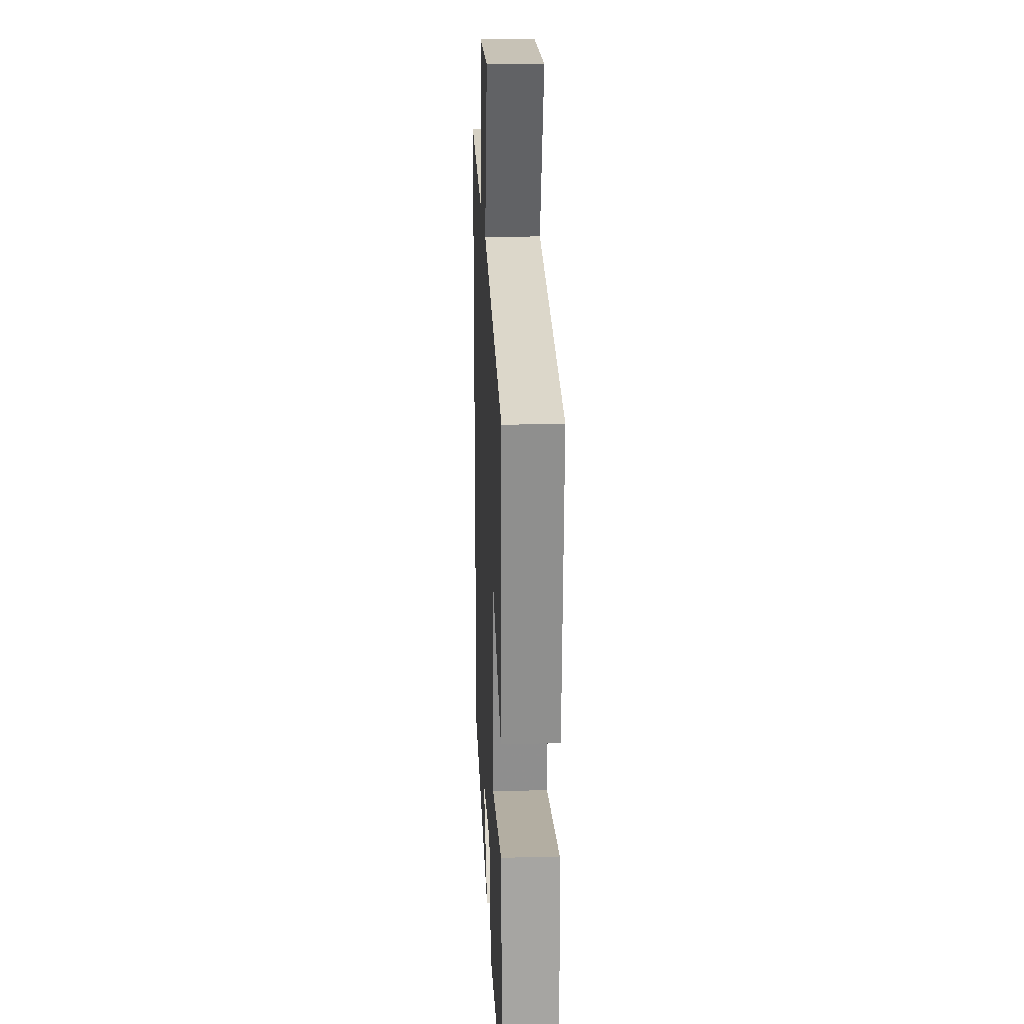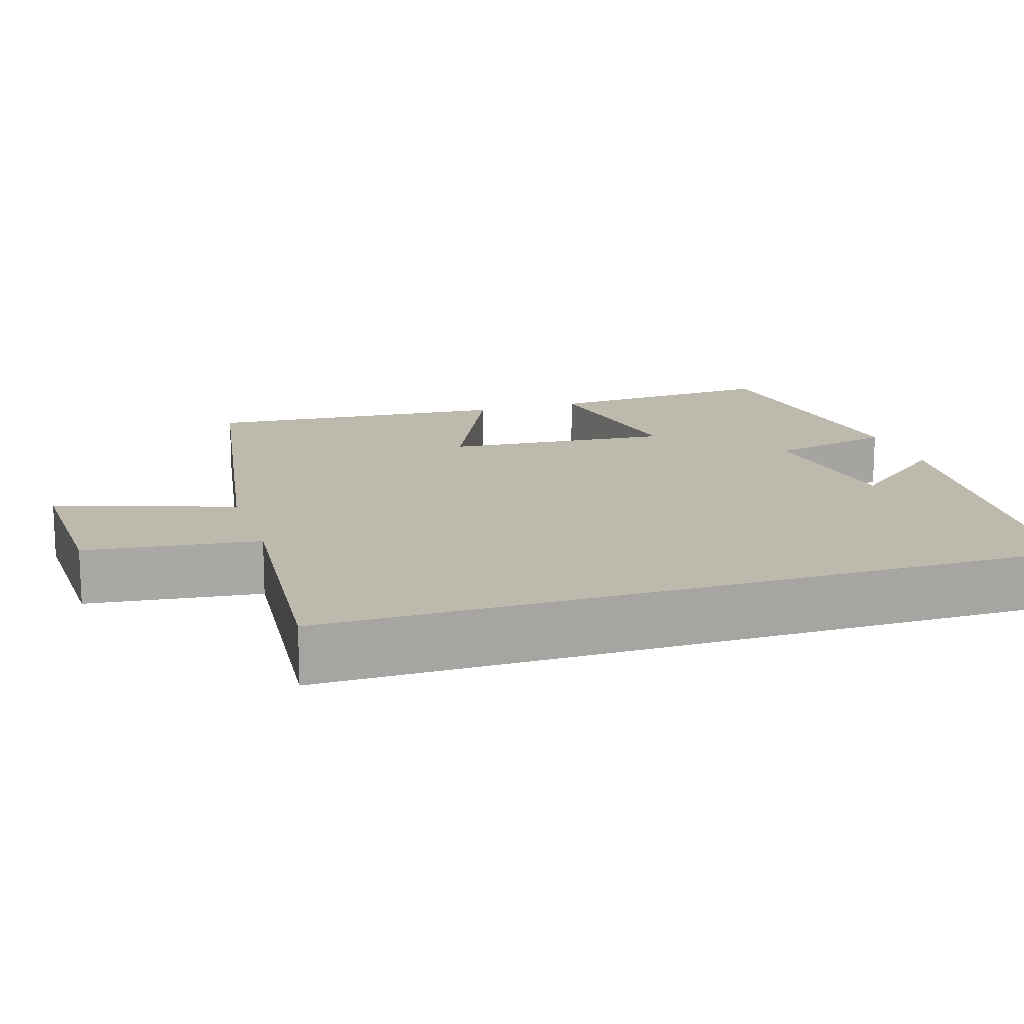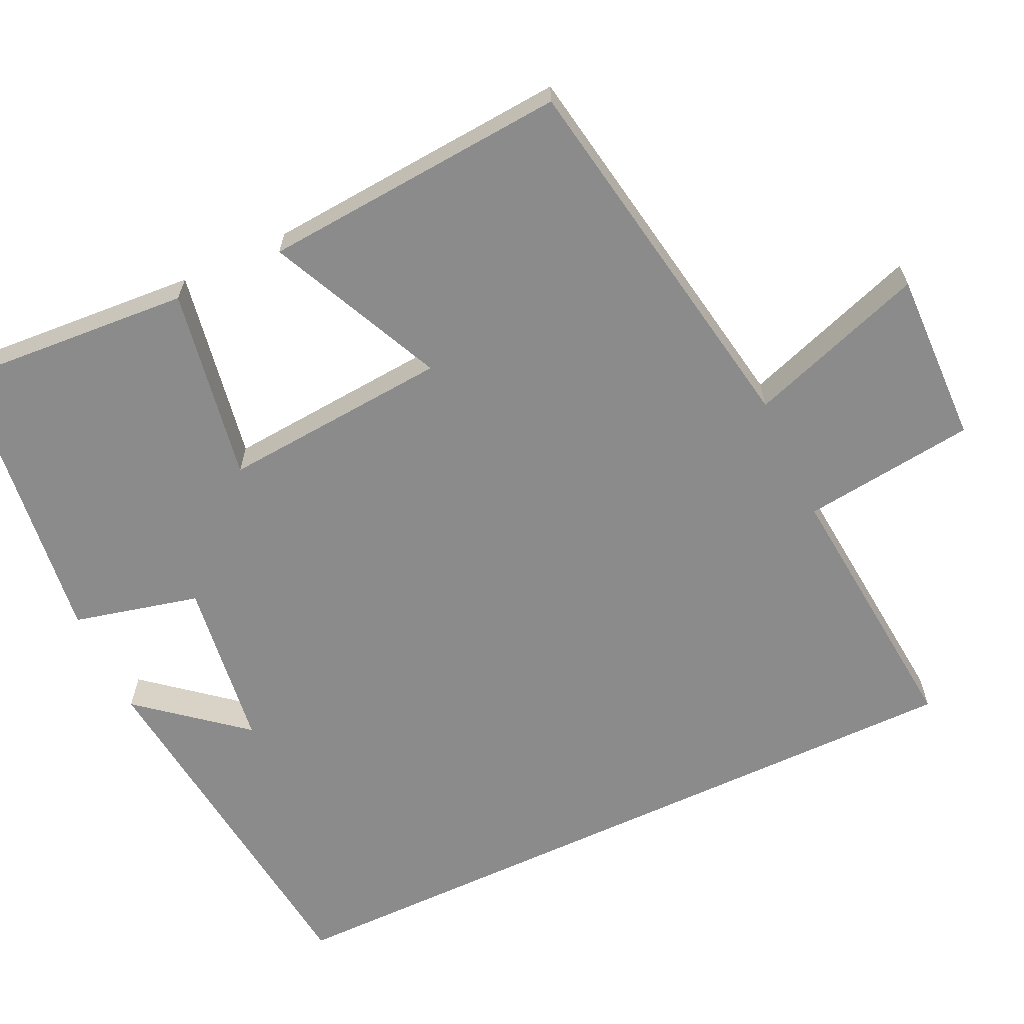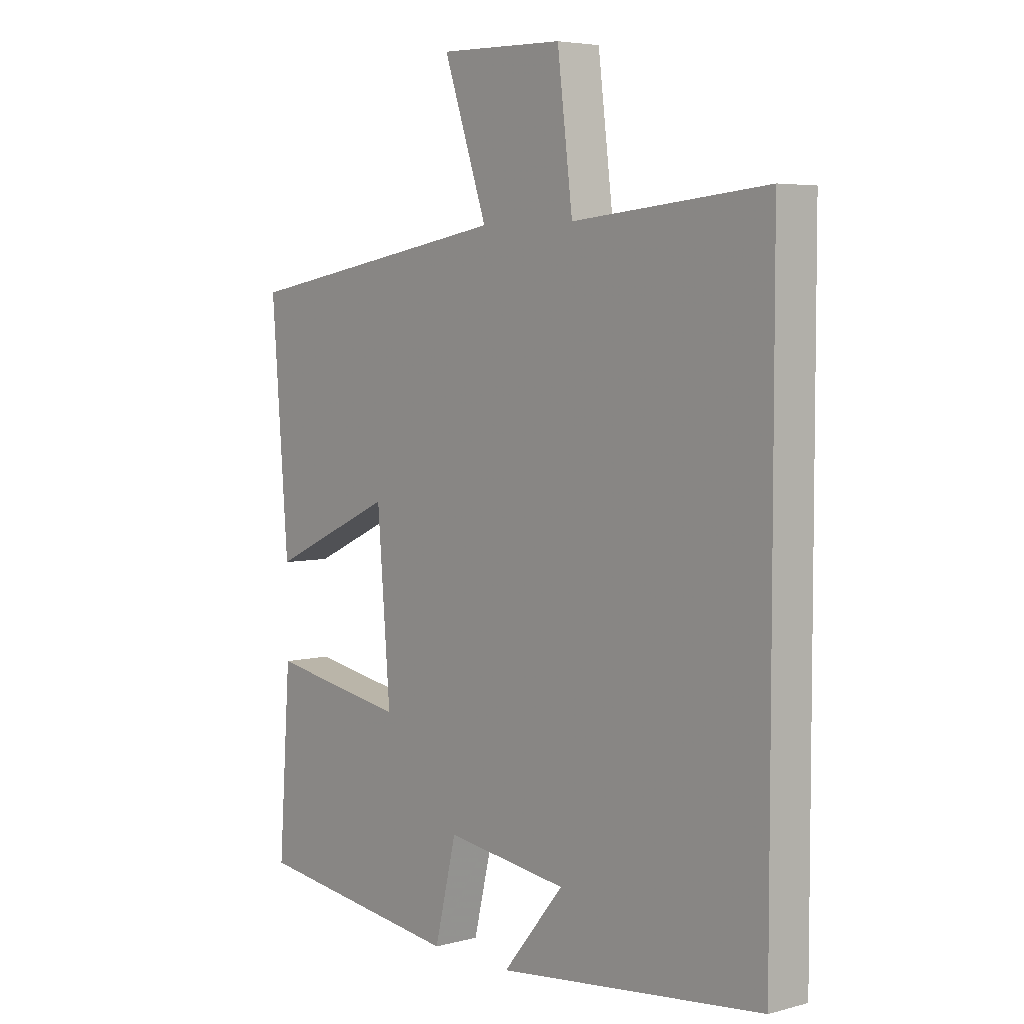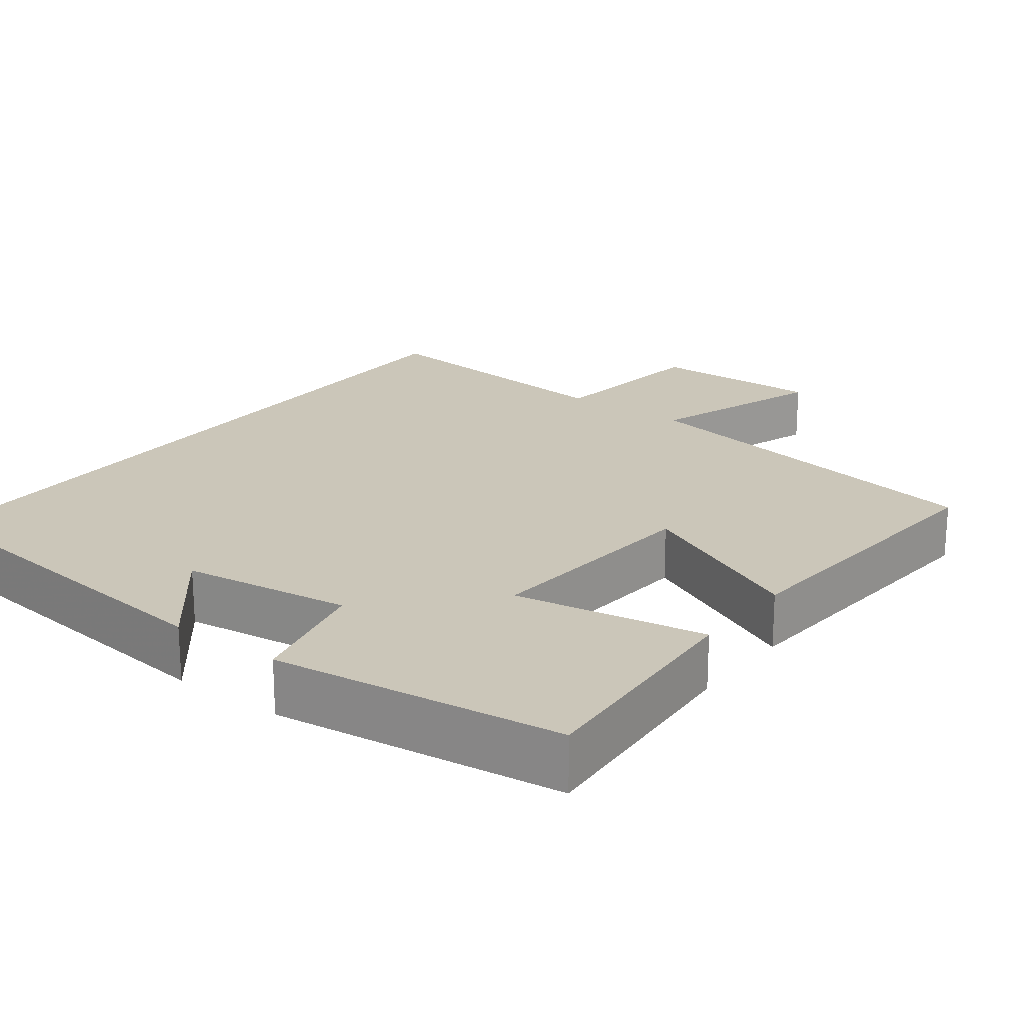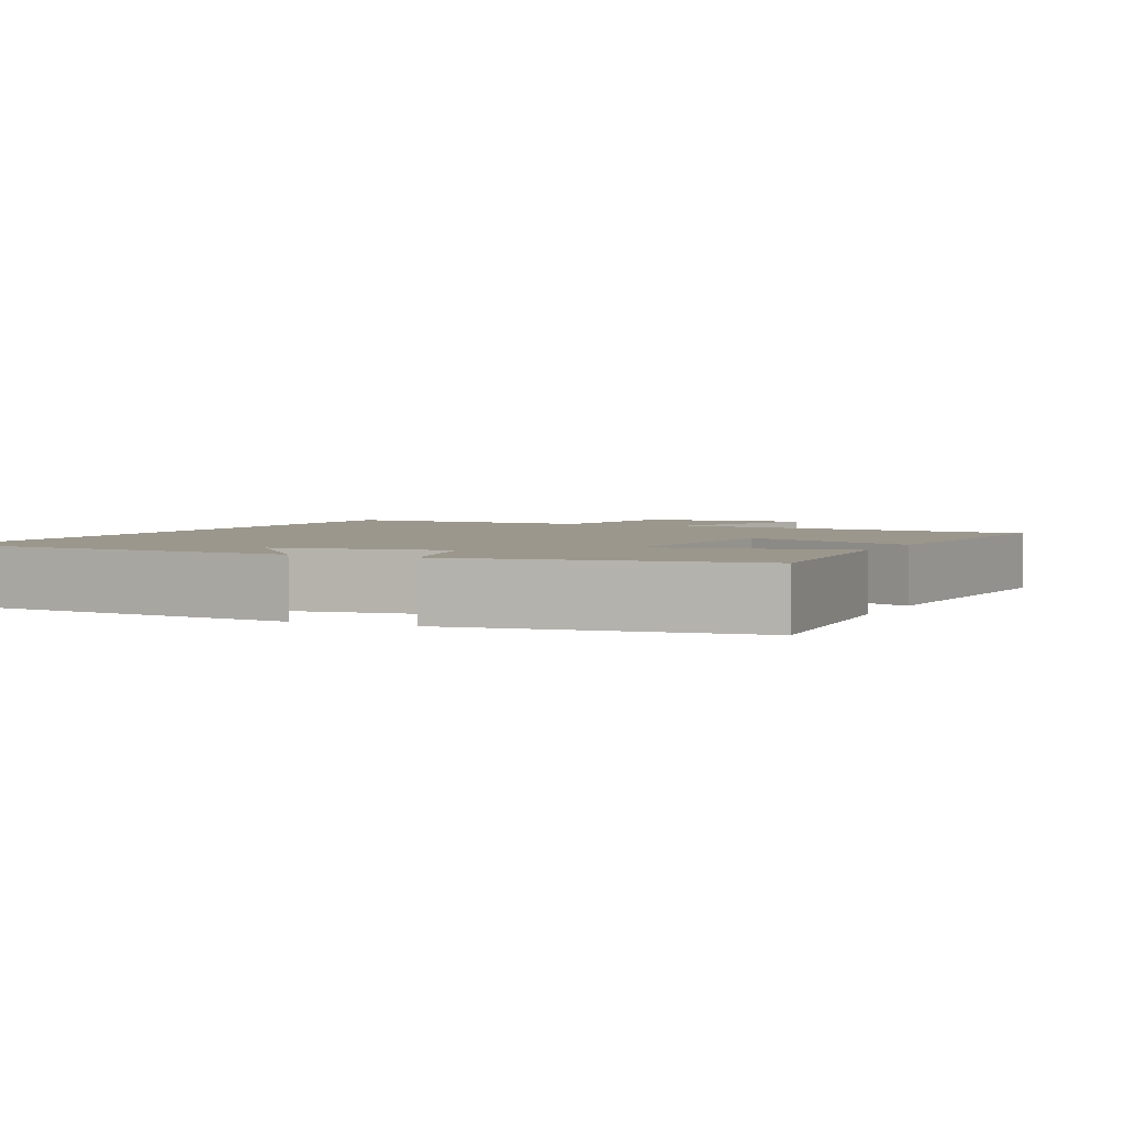
<metadata>
{"format":"obj","ext":"obj","renderer":"f3d","projection":"perspective","resolution":1024,"background":"white","views":[{"elev":20.7,"azim":-92.6,"up":"+Z"},{"elev":15.2,"azim":72.3,"up":"+Y"},{"elev":-63.9,"azim":-64.8,"up":"+Y"},{"elev":5.0,"azim":50.1,"up":"+Z"},{"elev":20.9,"azim":-142.9,"up":"+Y"},{"elev":2.8,"azim":-155.2,"up":"+Y"}]}
</metadata>
<code>
v -0.522 0.07 -0.452
v -0.5 0.07 -0.139
v -0.246 0.07 -0.183
v -0.27 0.07 0.117
v -0.5 0.07 0.011
v -0.531 0.07 0.414
v -0.031 0.07 0.5
v -0.111 0.07 0.734
v 0.117 0.07 0.728
v 0.145 0.07 0.5
v 0.5 0.07 0.533
v 0.5 0.07 -0.445
v 0.014 0.07 -0.5
v 0.126 0.07 -0.364
v -0.098 0.07 -0.334
v -0.138 0.07 -0.5
v -0.522 0 -0.452
v -0.5 0 -0.139
v -0.246 0 -0.183
v -0.27 0 0.117
v -0.5 0 0.011
v -0.531 0 0.414
v -0.031 0 0.5
v -0.111 0 0.734
v 0.117 0 0.728
v 0.145 0 0.5
v 0.5 0 0.533
v 0.5 0 -0.445
v 0.014 0 -0.5
v 0.126 0 -0.364
v -0.098 0 -0.334
v -0.138 0 -0.5
f 15 16 1 2
f 14 15 2 3
f 12 13 14
f 10 11 12 14
f 10 14 3 4
f 7 8 9 10
f 6 7 10
f 4 5 6 10
f 18 17 32 31
f 19 18 31 30
f 30 29 28
f 30 28 27 26
f 20 19 30 26
f 26 25 24 23
f 26 23 22
f 26 22 21 20
f 1 17 18 2
f 2 18 19 3
f 3 19 20 4
f 4 20 21 5
f 5 21 22 6
f 6 22 23 7
f 7 23 24 8
f 8 24 25 9
f 9 25 26 10
f 10 26 27 11
f 11 27 28 12
f 12 28 29 13
f 13 29 30 14
f 14 30 31 15
f 15 31 32 16
f 16 32 17 1

</code>
